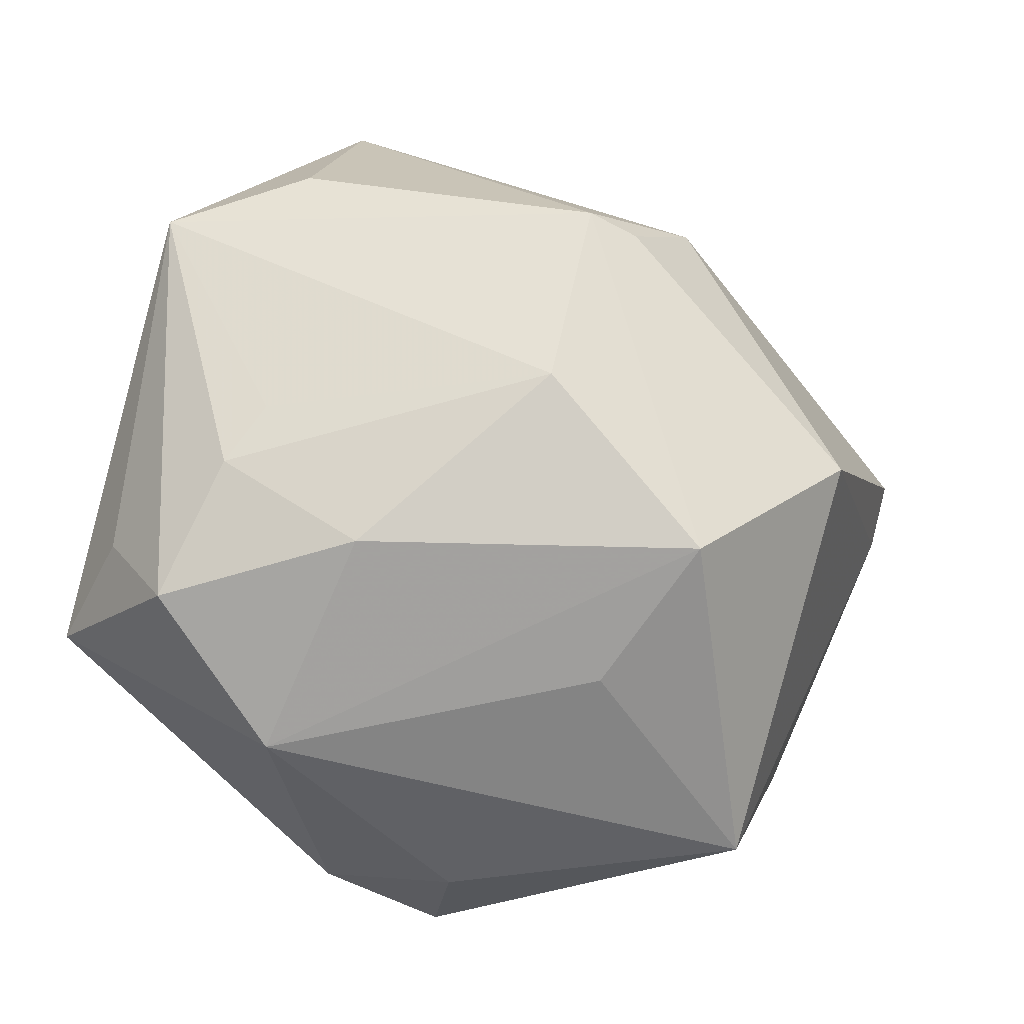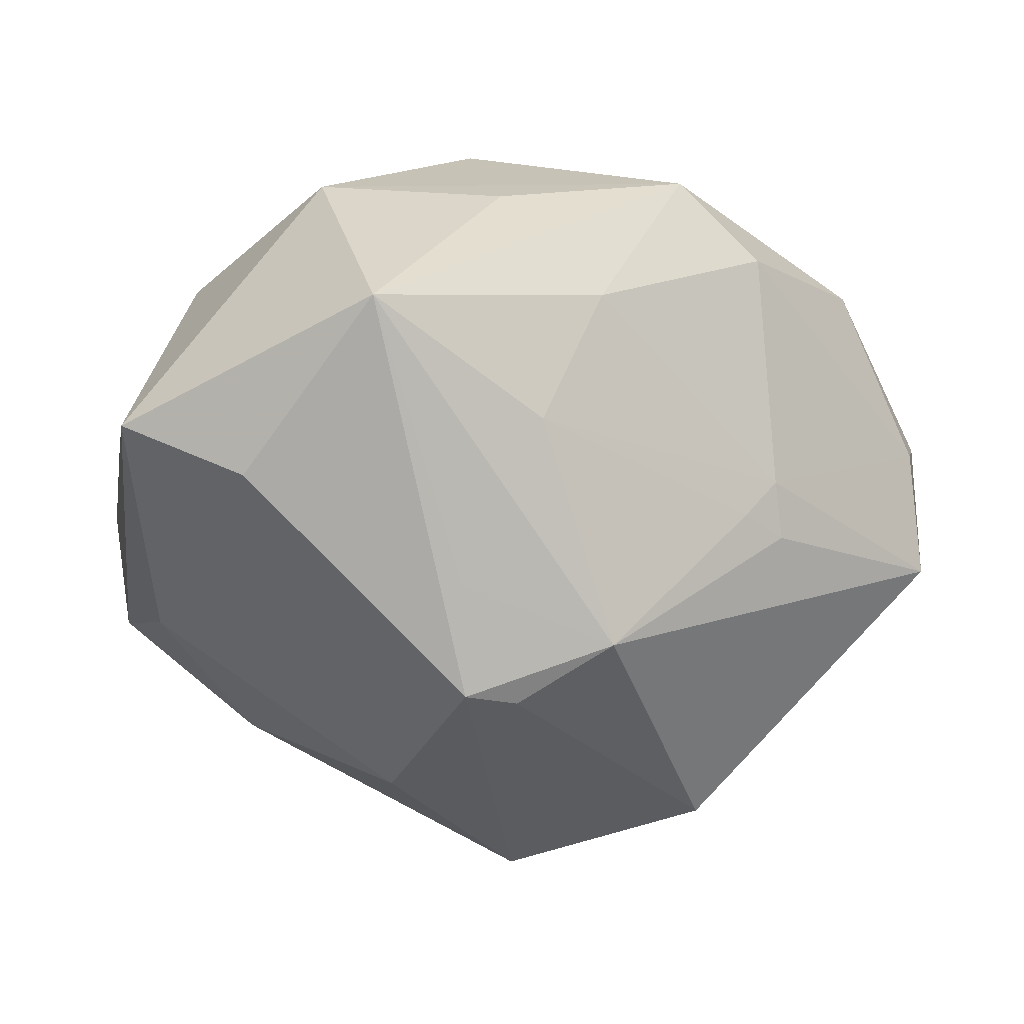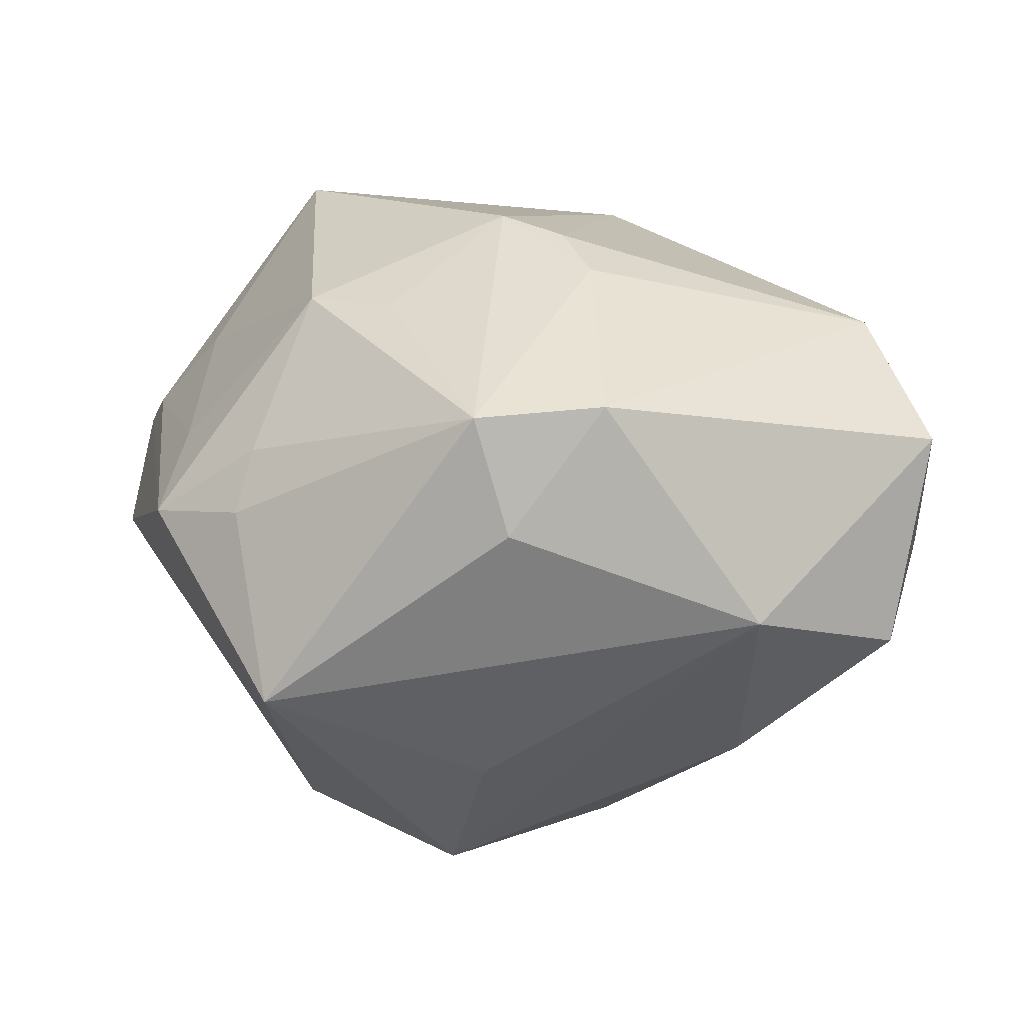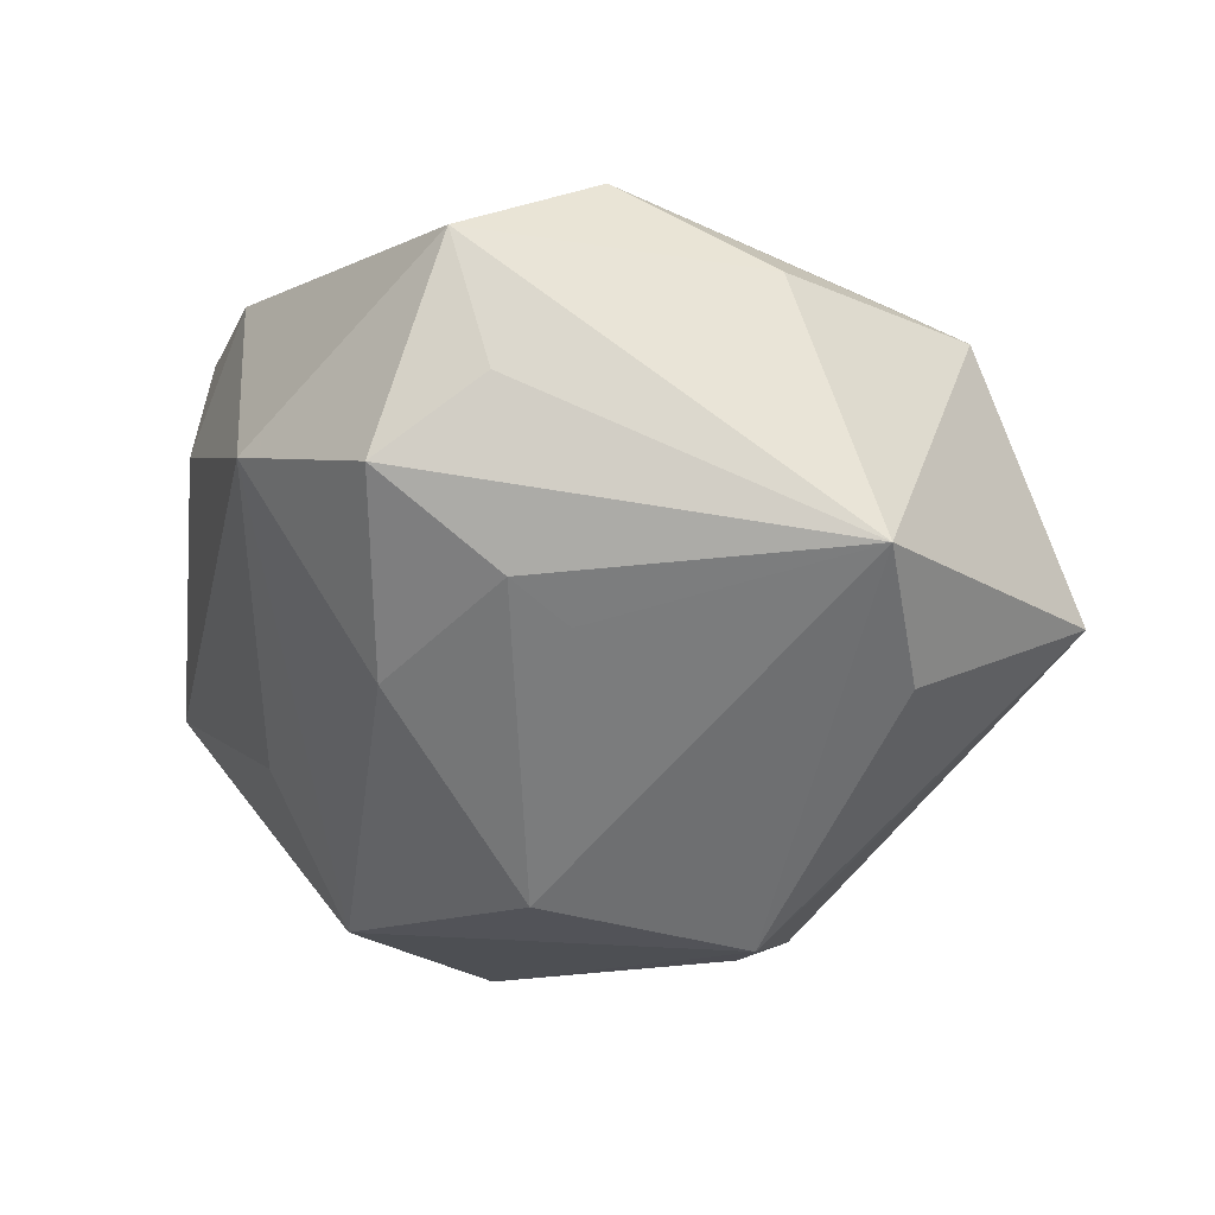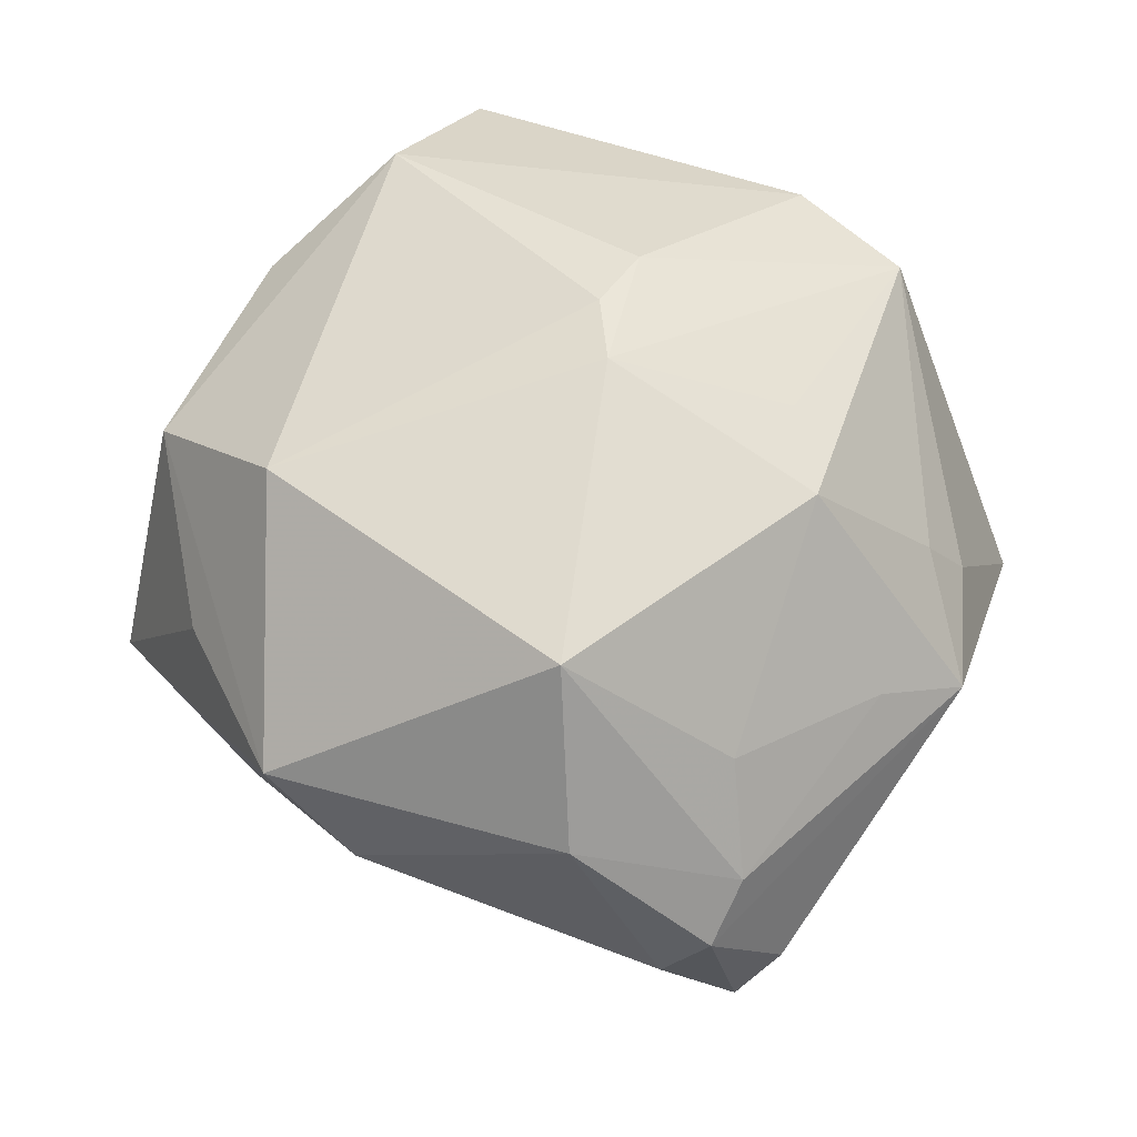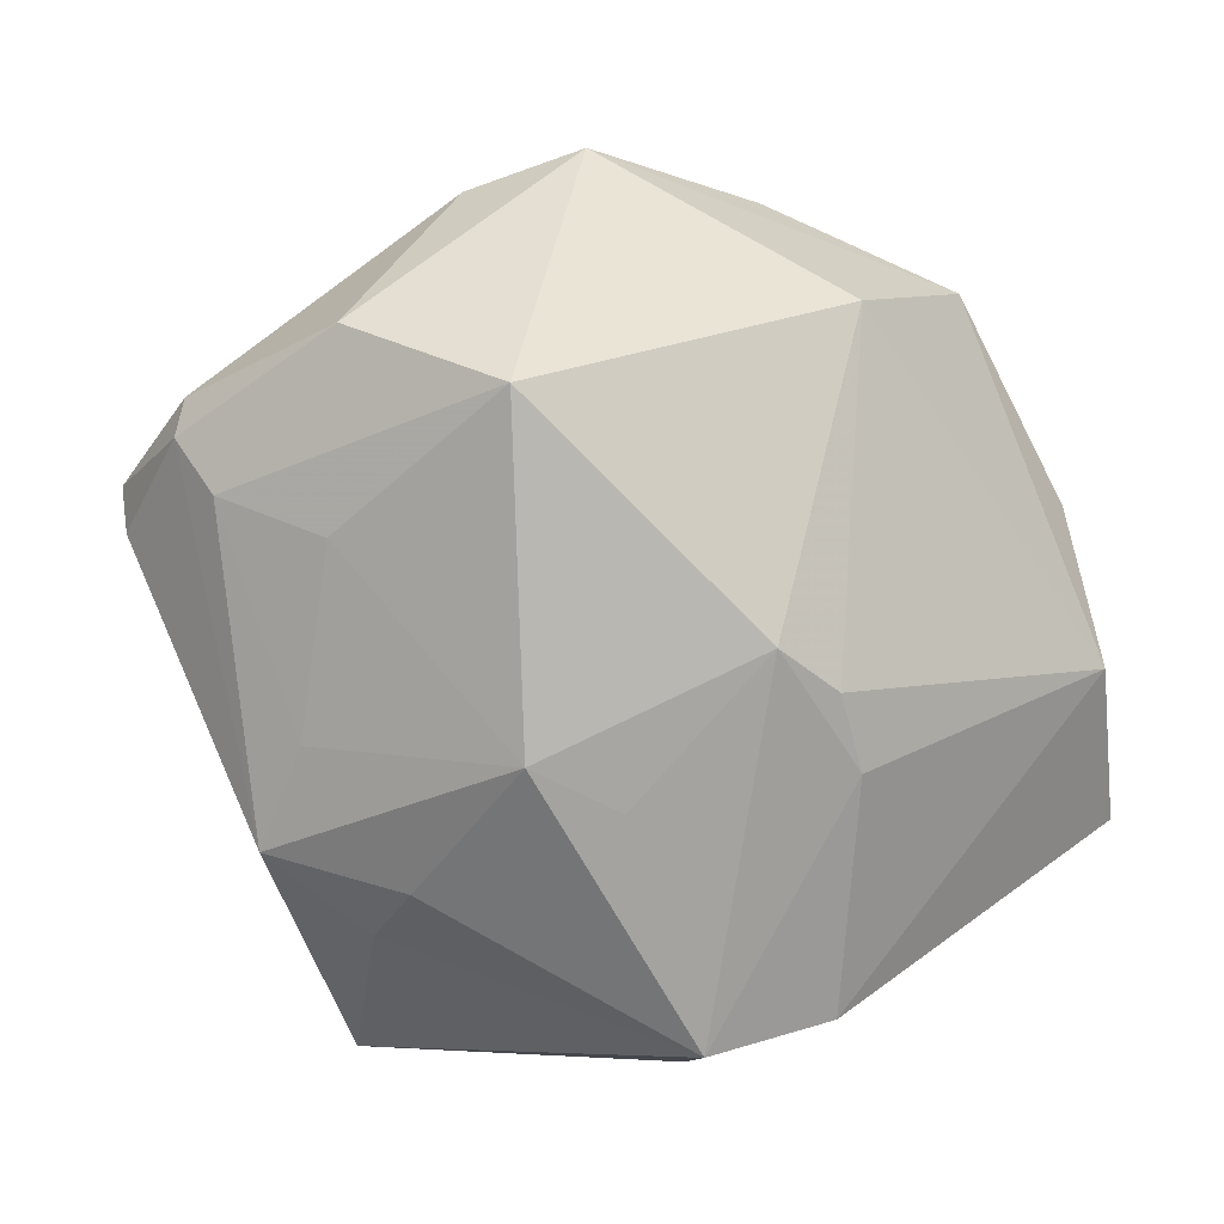
<metadata>
{"format":"obj","ext":"obj","renderer":"f3d","projection":"perspective","resolution":1024,"background":"white","views":[{"elev":-36.1,"azim":154.8,"up":"+Y"},{"elev":-39.5,"azim":166.8,"up":"+Z"},{"elev":20.5,"azim":2.5,"up":"+Z"},{"elev":-21.1,"azim":82.1,"up":"+Z"},{"elev":59.5,"azim":-124.9,"up":"+Z"},{"elev":-1.5,"azim":-23.9,"up":"+Y"}]}
</metadata>
<code>
v 0.00608 0.01282 -0.0374
v -0.03661 -0.01184 0.01157
v 0.04403 0.01754 -0.01239
v -0.03857 -0.02115 0.006073
v -0.02496 -0.04007 -0.00734
v -0.03615 0.005717 0.01715
v 0.04257 -0.01557 0.001815
v -0.002516 -0.003562 0.0343
v -0.02008 0.03762 0.006918
v 0.02186 0.04072 -0.0106
v -0.04582 0.01481 0.00429
v -0.04743 0.006919 -0.00566
v 0.04323 -0.01941 0.01468
v 0.03753 0.0104 0.01537
v -0.0002246 -0.04067 0.01114
v 0.02645 0.02998 0.0151
v -0.04356 0.01887 -0.0004169
v -0.02473 -0.008144 -0.03352
v -0.0224 -0.01347 0.02749
v -0.01056 0.0413 0.01281
v 0.009012 -0.03604 0.02312
v -0.02559 0.01781 0.03208
v 0.008272 0.02105 -0.02973
v -0.00719 -0.02352 -0.03348
v 0.03619 -0.01333 -0.01402
v -0.003698 -0.03879 0.0227
v 0.007187 -0.01423 0.03119
v 0.008383 0.03811 0.009531
v -0.01354 -0.01745 0.02795
v 0.03136 0.02217 -0.0205
v -0.0265 0.02073 -0.01686
v 0.0005415 0.01214 -0.03687
v -0.02489 0.02462 -0.01264
v -0.02757 -0.02464 0.01423
v 0.03933 -0.02551 -0.005695
v -0.03554 0.02382 0.01789
v -0.002126 0.03904 -0.003659
v -0.008019 0.01872 -0.03275
v 0.004072 -0.007287 0.03315
v -0.02899 -0.02851 0.008698
v -0.02174 0.0234 -0.01671
v 0.03707 -0.005099 0.02318
v 0.02382 -0.02308 -0.01965
v 0.002816 0.03331 -0.01668
v 0.02486 -0.03605 0.0003919
v 0.009444 0.02696 0.02723
v -0.0435 0.009624 0.008447
v -0.04651 0.01154 -0.01082
v 0.0332 -0.007542 -0.01716
v -0.00329 -0.03162 -0.01897
v 0.009697 -0.008248 -0.03498
f 10 16 3
f 16 20 46
f 46 20 22
f 44 10 38
f 38 1 32
f 30 10 3
f 3 1 30
f 30 1 10
f 38 10 23
f 23 1 38
f 10 1 23
f 18 48 38
f 38 32 18
f 18 1 24
f 18 32 1
f 22 19 8
f 39 46 8
f 8 46 22
f 16 10 28
f 28 20 16
f 10 20 28
f 43 45 24
f 43 35 45
f 45 35 13
f 5 18 24
f 45 15 5
f 26 5 15
f 10 44 37
f 9 20 37
f 37 20 10
f 37 33 9
f 44 33 37
f 38 48 31
f 48 33 31
f 47 11 4
f 4 11 12
f 12 11 48
f 12 5 4
f 48 18 12
f 18 5 12
f 36 20 9
f 22 20 36
f 36 47 22
f 11 47 36
f 48 11 17
f 9 33 17
f 17 33 48
f 17 36 9
f 11 36 17
f 24 1 51
f 51 43 24
f 51 1 3
f 3 35 25
f 35 43 25
f 43 51 25
f 7 35 3
f 3 13 7
f 7 13 35
f 42 46 39
f 16 46 42
f 24 45 50
f 50 5 24
f 45 5 50
f 34 19 4
f 34 26 19
f 29 8 19
f 19 26 29
f 29 26 8
f 38 31 41
f 41 31 33
f 41 44 38
f 41 33 44
f 22 47 6
f 6 19 22
f 49 51 3
f 3 25 49
f 49 25 51
f 13 42 21
f 45 13 21
f 21 15 45
f 21 26 15
f 3 16 14
f 16 42 14
f 14 13 3
f 14 42 13
f 40 34 4
f 26 34 40
f 4 5 40
f 5 26 40
f 4 19 2
f 19 6 2
f 2 47 4
f 2 6 47
f 26 21 27
f 39 8 27
f 8 26 27
f 27 42 39
f 27 21 42

</code>
